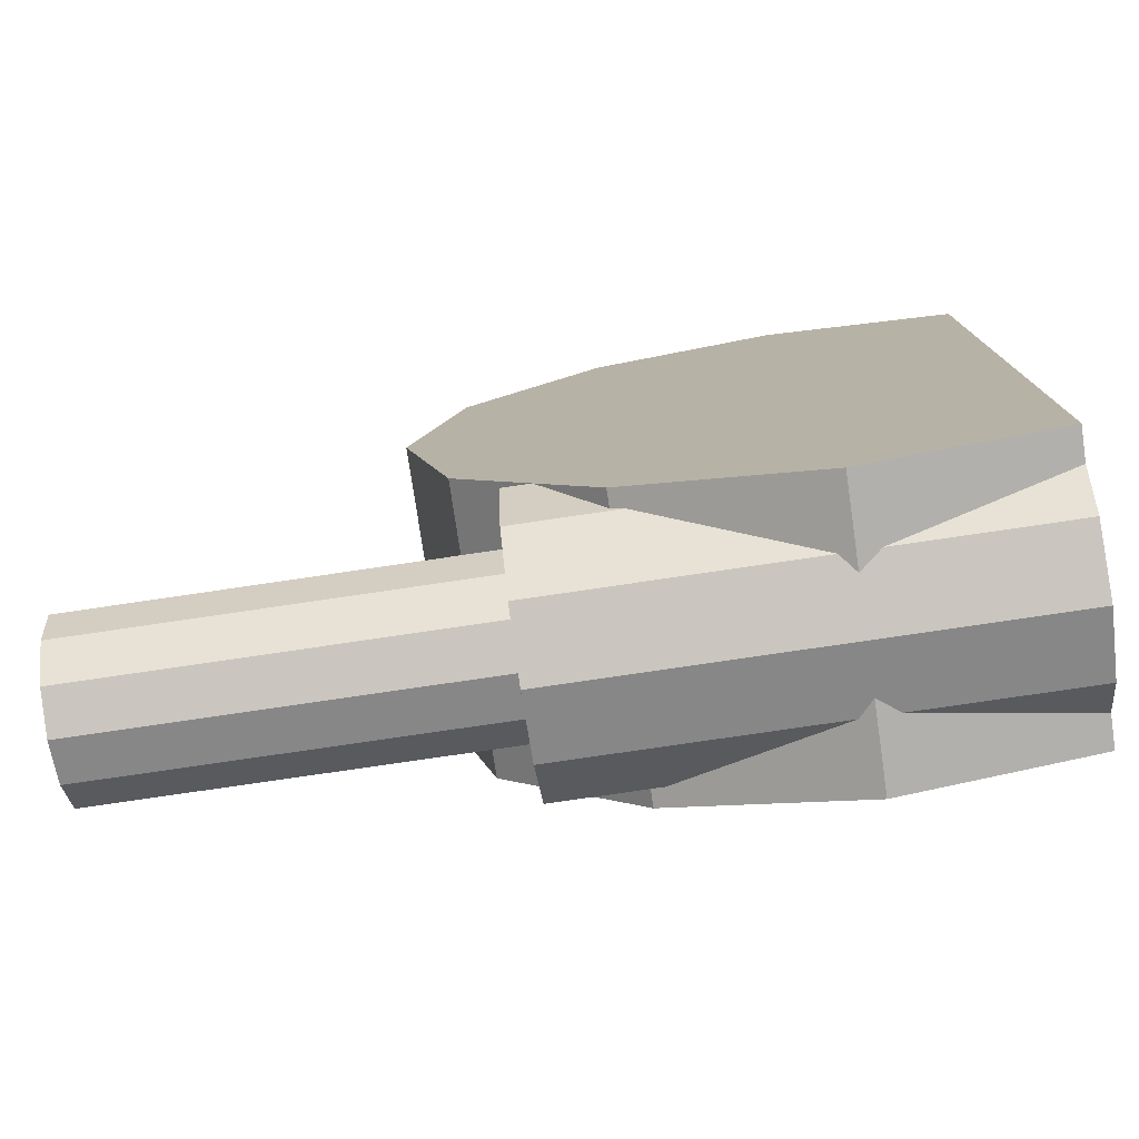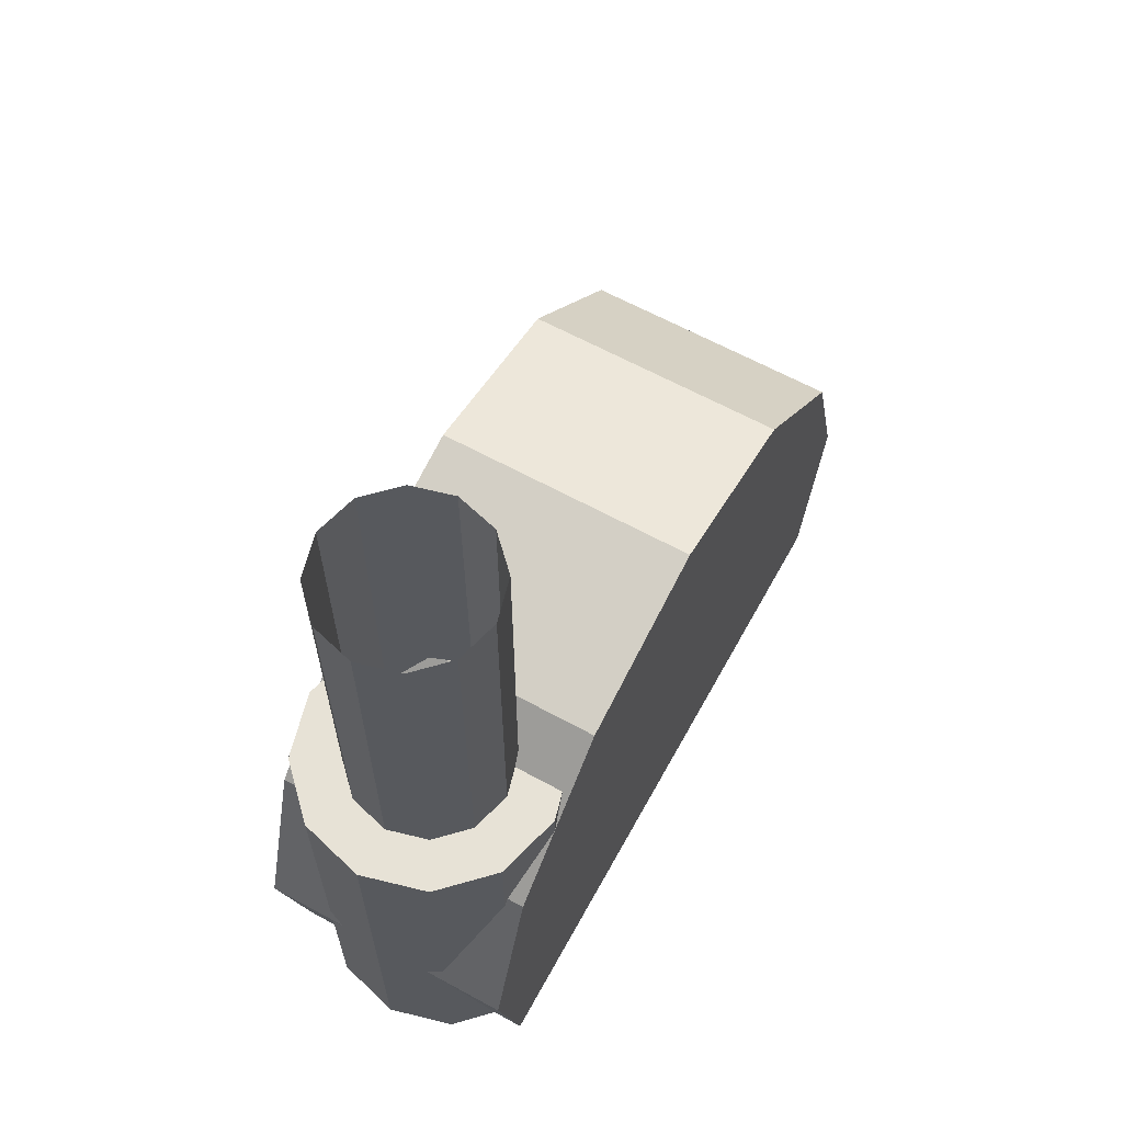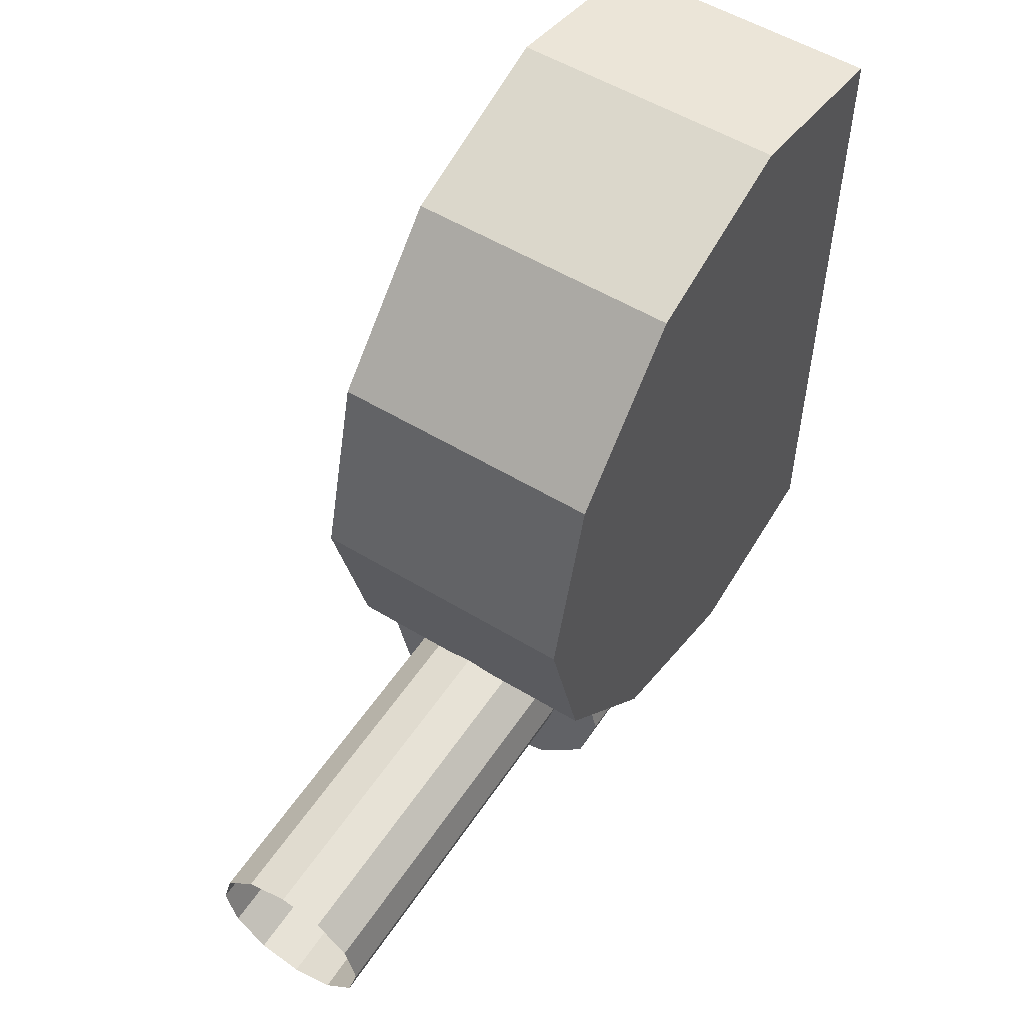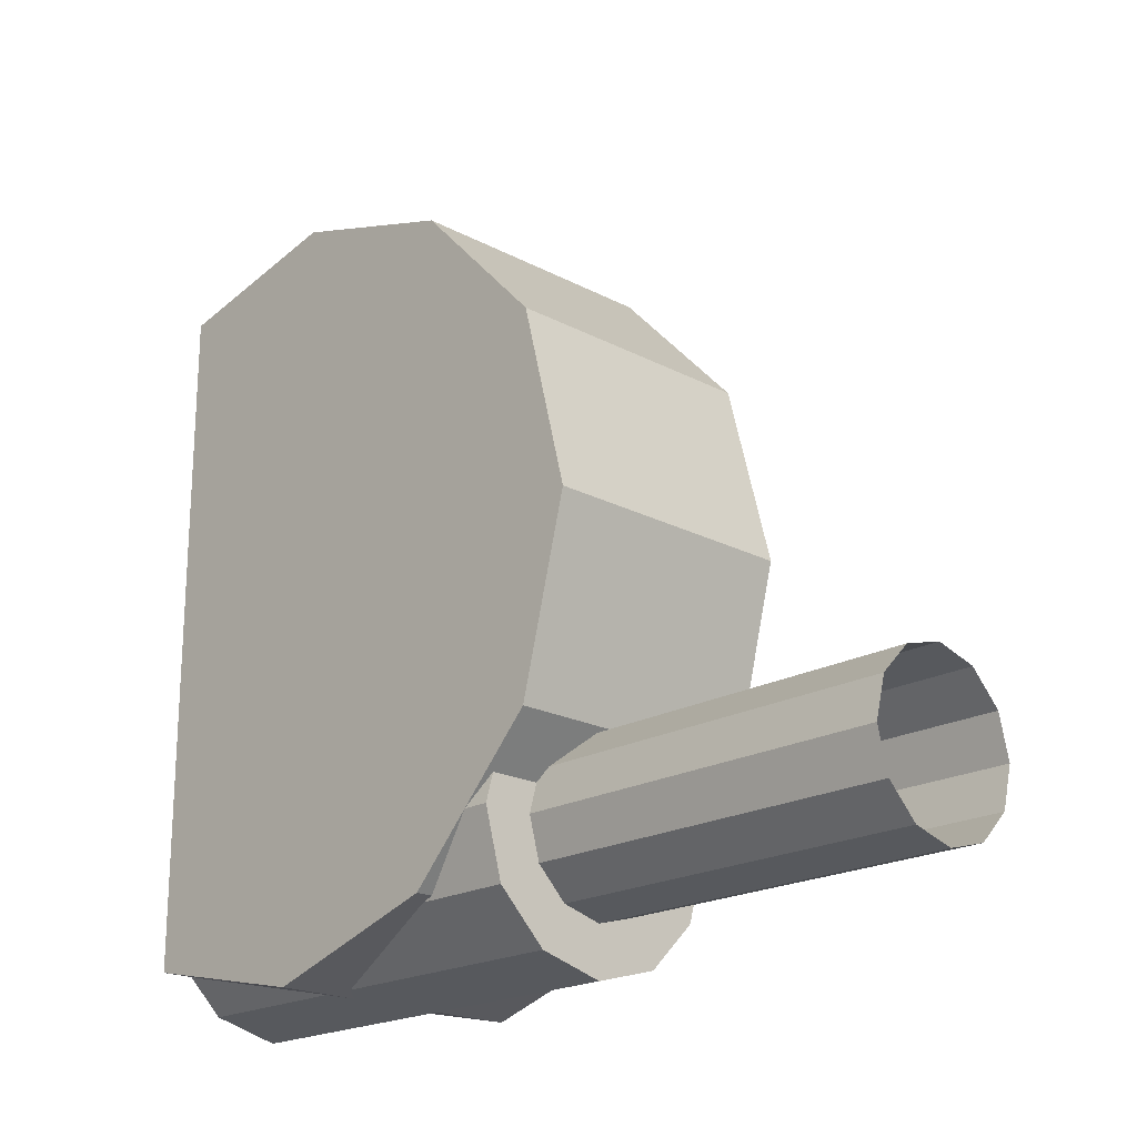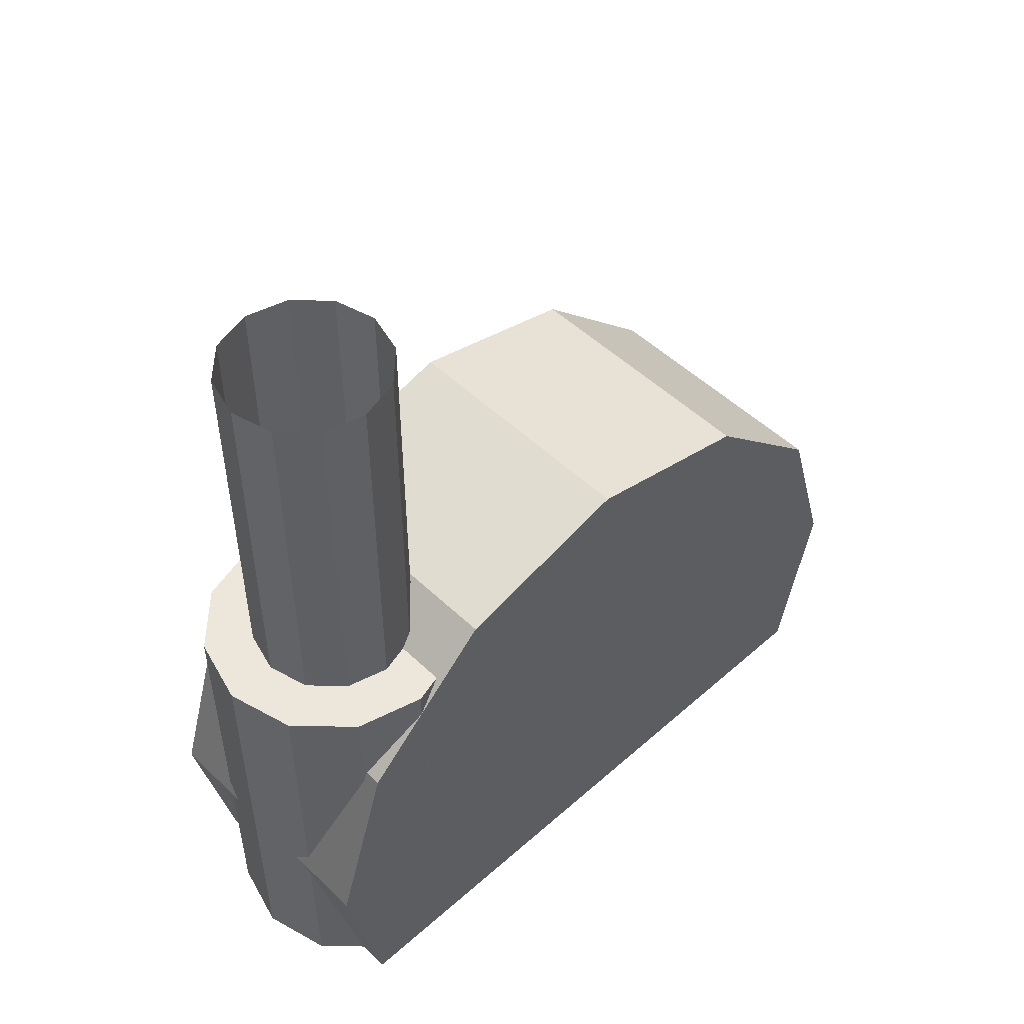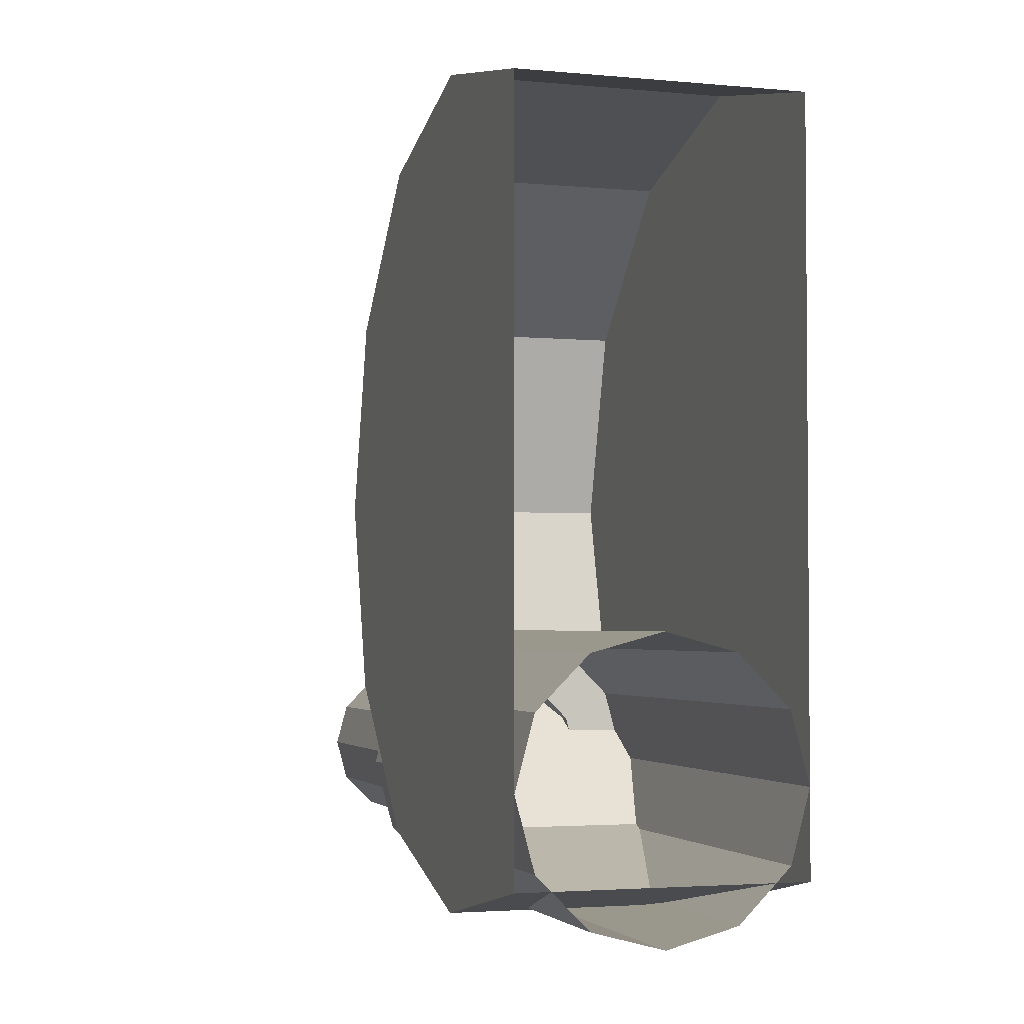
<metadata>
{"format":"obj","ext":"obj","renderer":"f3d","projection":"perspective","resolution":1024,"background":"white","views":[{"elev":-77.0,"azim":-81.6,"up":"+Z"},{"elev":63.5,"azim":-151.1,"up":"+Y"},{"elev":54.0,"azim":-147.1,"up":"+Z"},{"elev":-20.2,"azim":136.0,"up":"+Z"},{"elev":50.5,"azim":-133.9,"up":"+Y"},{"elev":-2.9,"azim":-17.9,"up":"+Z"}]}
</metadata>
<code>
o mesh15/mesh15-geometry#mesh15-geometry
v 0.5481 -0.6177 -0.09165
v 0.5435 -0.6601 -0.09041
v 0.5481 -0.6601 -0.09165
v 0.5435 -0.6177 -0.09041
v 0.5509 -0.6601 -0.08675
v 0.5515 -0.6177 -0.09502
v 0.5389 -0.6601 -0.09165
v 0.5435 -0.6601 -0.08476
v 0.5515 -0.6601 -0.09502
v 0.5389 -0.6177 -0.09165
v 0.5435 -0.7109 -0.08476
v 0.5564 -0.6601 -0.09218
v 0.5527 -0.6601 -0.09963
v 0.5355 -0.6601 -0.09502
v 0.5361 -0.6601 -0.08675
v 0.5509 -0.7109 -0.08675
v 0.5361 -0.7109 -0.08675
v 0.5527 -0.6177 -0.09963
v 0.5355 -0.6177 -0.09502
v 0.5564 -0.7109 -0.09218
v 0.5583 -0.6601 -0.09959
v 0.5515 -0.6601 -0.1042
v 0.5343 -0.6177 -0.09963
v 0.5307 -0.6601 -0.09218
v 0.5307 -0.7109 -0.09218
v 0.5583 -0.7109 -0.09959
v 0.5564 -0.6601 -0.107
v 0.5515 -0.6177 -0.1042
v 0.5343 -0.6601 -0.09963
v 0.5583 -0.6901 -0.09959
v 0.5564 -0.7109 -0.107
v 0.5481 -0.6601 -0.1076
v 0.5509 -0.6601 -0.1124
v 0.5355 -0.6177 -0.1042
v 0.5287 -0.6601 -0.09959
v 0.5583 -0.7109 -0.03252
v 0.5583 -0.7109 -0.1086
v 0.5583 -0.6698 -0.09959
v 0.5583 -0.6631 -0.09959
v 0.5548 -0.7109 -0.1086
v 0.5481 -0.6177 -0.1076
v 0.5355 -0.6601 -0.1042
v 0.5307 -0.6601 -0.107
v 0.5287 -0.7109 -0.09959
v 0.5583 -0.6901 -0.02819
v 0.5583 -0.6901 -0.1129
v 0.5583 -0.6698 -0.03453
v 0.5435 -0.6177 -0.1088
v 0.5435 -0.6601 -0.1144
v 0.5509 -0.7109 -0.1124
v 0.5389 -0.6177 -0.1076
v 0.5287 -0.6631 -0.09959
v 0.5287 -0.7109 -0.03252
v 0.5583 -0.6551 -0.04994
v 0.5583 -0.6698 -0.1066
v 0.5583 -0.6551 -0.09116
v 0.5435 -0.6601 -0.1088
v 0.5389 -0.6601 -0.1076
v 0.5361 -0.6601 -0.1124
v 0.5287 -0.6698 -0.09959
v 0.5287 -0.6901 -0.02819
v 0.5287 -0.6901 -0.1129
v 0.5287 -0.6551 -0.04994
v 0.5287 -0.6698 -0.1066
v 0.5435 -0.7109 -0.1144
v 0.5307 -0.7109 -0.107
v 0.5287 -0.6901 -0.09959
v 0.5287 -0.6551 -0.09116
v 0.5287 -0.6698 -0.03453
v 0.5322 -0.7109 -0.1086
v 0.5583 -0.6497 -0.07055
v 0.5287 -0.6497 -0.07055
v 0.5287 -0.7109 -0.1086
v 0.5361 -0.7109 -0.1124
f 1 2 3
f 2 1 4
f 2 5 3
f 3 6 1
f 4 7 2
f 5 2 8
f 5 9 3
f 6 3 9
f 7 4 10
f 7 8 2
f 11 5 8
f 9 5 12
f 13 6 9
f 10 14 7
f 8 7 15
f 5 11 16
f 8 17 11
f 16 12 5
f 12 13 9
f 6 13 18
f 14 10 19
f 14 15 7
f 17 8 15
f 12 16 20
f 13 12 21
f 22 18 13
f 23 14 19
f 15 14 24
f 15 25 17
f 26 12 20
f 12 26 21
f 27 13 21
f 18 22 28
f 13 27 22
f 14 23 29
f 29 24 14
f 25 15 24
f 21 26 30
f 21 31 27
f 32 28 22
f 33 22 27
f 34 29 23
f 24 29 35
f 35 25 24
f 31 30 26
f 30 36 26
f 37 30 26
f 21 30 38
f 39 31 21
f 40 27 31
f 28 32 41
f 22 33 32
f 27 40 33
f 29 34 42
f 29 43 35
f 25 35 44
f 30 31 38
f 36 30 45
f 30 37 46
f 47 30 38
f 46 38 30
f 21 38 39
f 38 31 39
f 32 48 41
f 49 32 33
f 33 40 50
f 51 42 34
f 43 29 42
f 43 52 35
f 44 35 52
f 30 47 45
f 45 53 36
f 40 46 37
f 38 54 47
f 38 46 55
f 56 38 39
f 55 39 38
f 48 32 57
f 32 49 57
f 50 49 33
f 42 51 58
f 42 59 43
f 52 43 60
f 44 52 60
f 47 61 45
f 53 45 61
f 46 40 62
f 54 38 56
f 63 47 54
f 46 64 55
f 55 56 39
f 57 51 48
f 49 58 57
f 49 50 65
f 51 57 58
f 59 42 58
f 59 66 43
f 60 43 67
f 64 60 52
f 60 68 52
f 44 60 67
f 61 47 69
f 67 53 61
f 70 62 40
f 64 46 62
f 56 71 54
f 47 63 69
f 54 72 63
f 64 56 55
f 58 49 59
f 65 59 49
f 66 59 70
f 44 43 66
f 67 43 44
f 64 67 60
f 67 69 60
f 52 56 64
f 60 63 68
f 56 52 68
f 62 44 67
f 53 67 44
f 69 67 61
f 62 70 73
f 67 64 62
f 68 71 56
f 72 54 71
f 63 60 69
f 68 63 72
f 59 65 74
f 70 59 74
f 44 62 73
f 71 68 72
f 3 2 1
f 4 1 2
f 3 5 2
f 1 6 3
f 2 7 4
f 8 2 5
f 3 9 5
f 9 3 6
f 10 4 7
f 2 8 7
f 8 5 11
f 12 5 9
f 9 6 13
f 7 14 10
f 15 7 8
f 16 11 5
f 11 17 8
f 5 12 16
f 9 13 12
f 18 13 6
f 19 10 14
f 7 15 14
f 15 8 17
f 20 16 12
f 21 12 13
f 13 18 22
f 19 14 23
f 24 14 15
f 17 25 15
f 20 12 26
f 21 26 12
f 21 13 27
f 28 22 18
f 22 27 13
f 29 23 14
f 14 24 29
f 24 15 25
f 30 26 21
f 27 31 21
f 22 28 32
f 27 22 33
f 23 29 34
f 35 29 24
f 24 25 35
f 26 30 31
f 26 36 30
f 26 30 37
f 38 30 21
f 21 31 39
f 31 27 40
f 41 32 28
f 32 33 22
f 33 40 27
f 42 34 29
f 35 43 29
f 44 35 25
f 38 31 30
f 45 30 36
f 46 37 30
f 38 30 47
f 30 38 46
f 39 38 21
f 39 31 38
f 41 48 32
f 33 32 49
f 50 40 33
f 34 42 51
f 42 29 43
f 35 52 43
f 52 35 44
f 45 47 30
f 36 53 45
f 37 46 40
f 47 54 38
f 55 46 38
f 39 38 56
f 38 39 55
f 57 32 48
f 57 49 32
f 33 49 50
f 58 51 42
f 43 59 42
f 60 43 52
f 60 52 44
f 45 61 47
f 61 45 53
f 62 40 46
f 56 38 54
f 54 47 63
f 55 64 46
f 39 56 55
f 48 51 57
f 57 58 49
f 65 50 49
f 58 57 51
f 58 42 59
f 43 66 59
f 67 43 60
f 52 60 64
f 52 68 60
f 67 60 44
f 69 47 61
f 61 53 67
f 40 62 70
f 62 46 64
f 54 71 56
f 69 63 47
f 63 72 54
f 55 56 64
f 59 49 58
f 49 59 65
f 70 59 66
f 66 43 44
f 44 43 67
f 60 67 64
f 60 69 67
f 64 56 52
f 68 63 60
f 68 52 56
f 67 44 62
f 44 67 53
f 61 67 69
f 73 70 62
f 62 64 67
f 56 71 68
f 71 54 72
f 69 60 63
f 72 63 68
f 74 65 59
f 74 59 70
f 73 62 44
f 72 68 71

</code>
